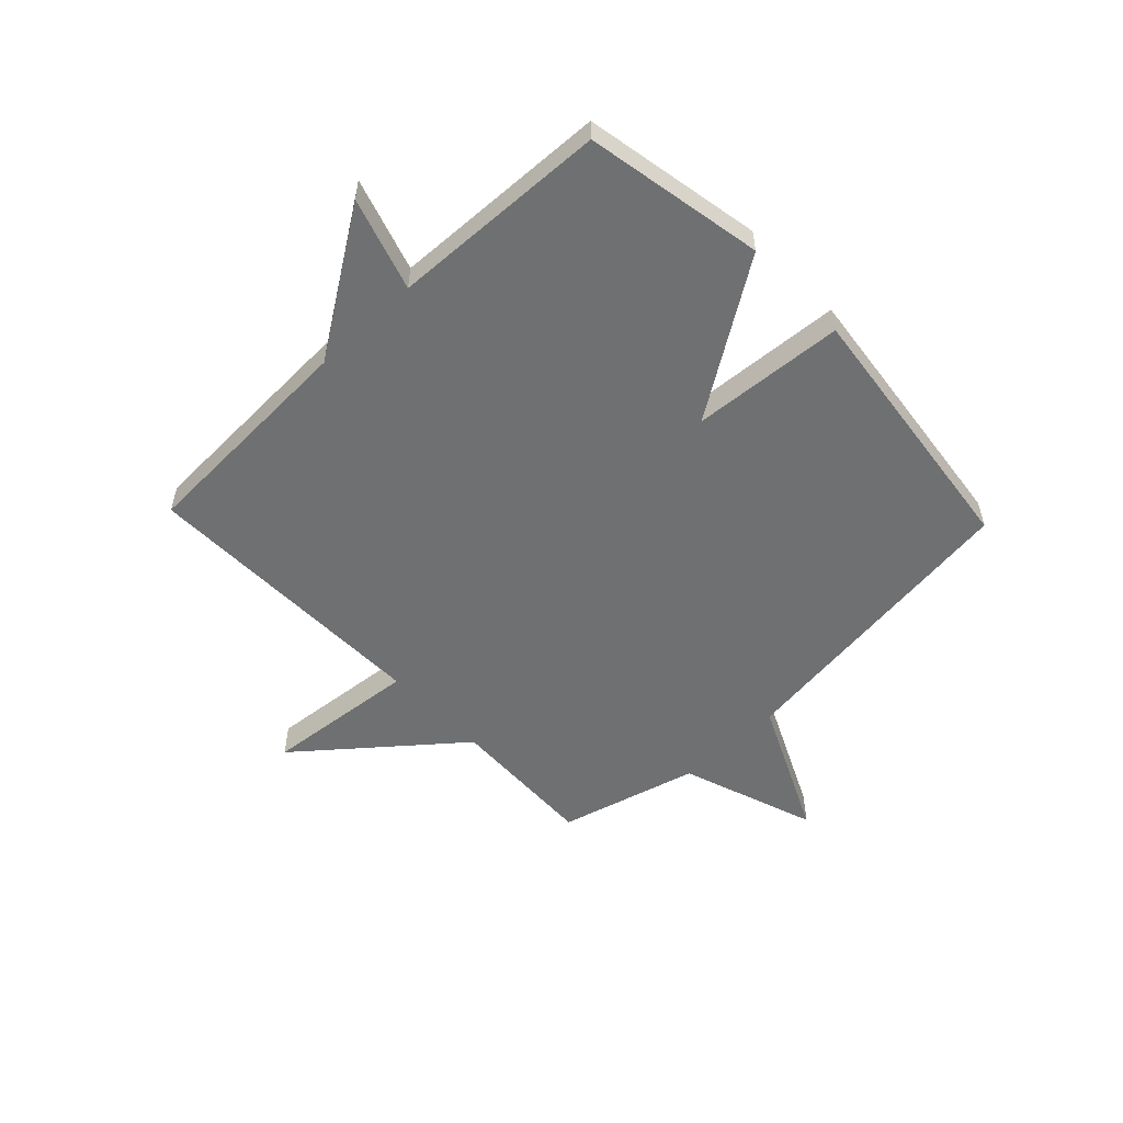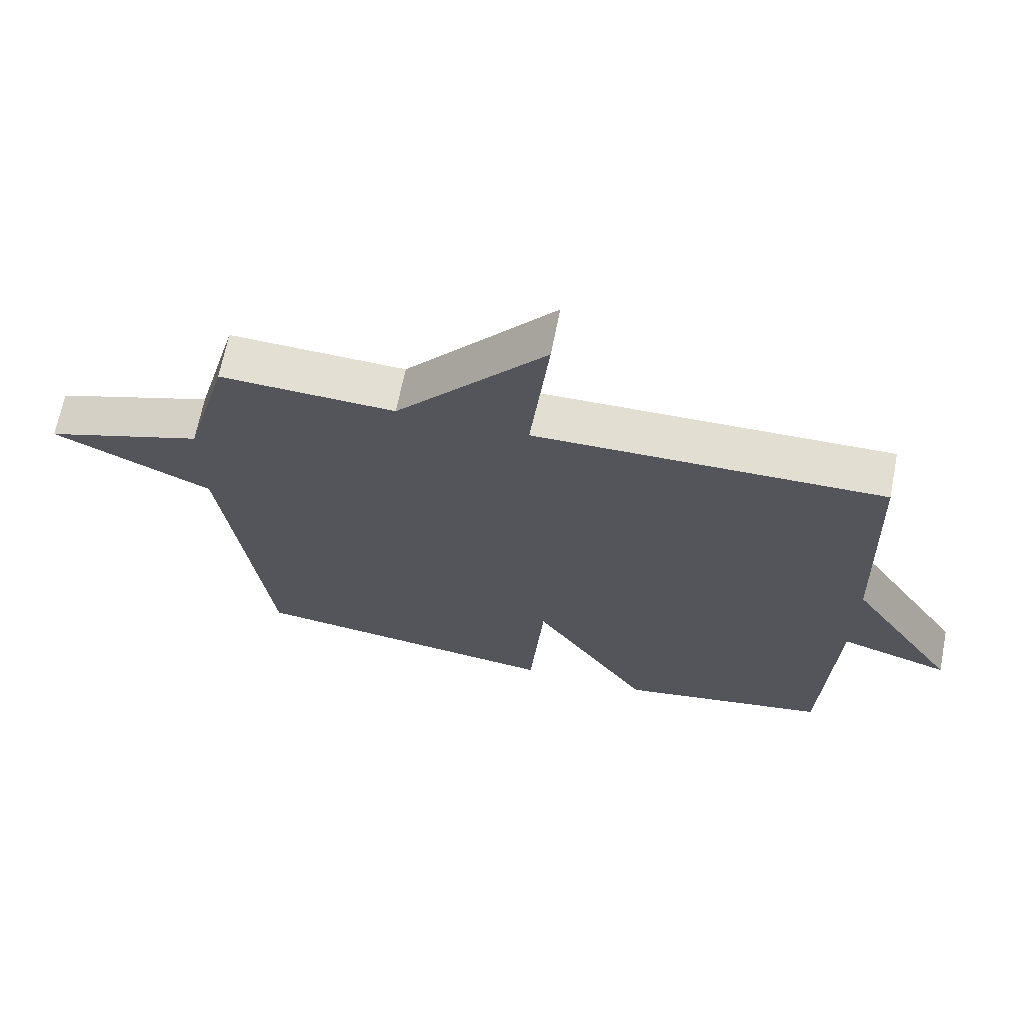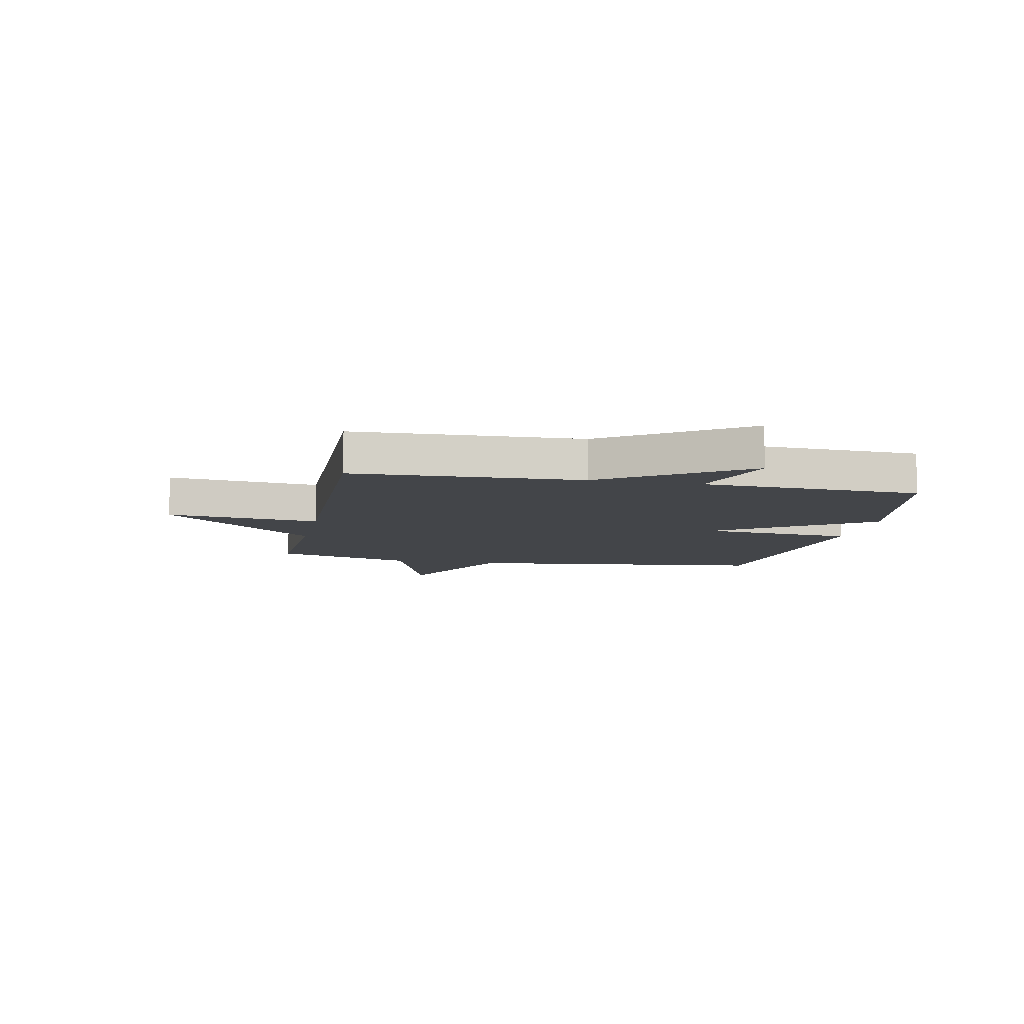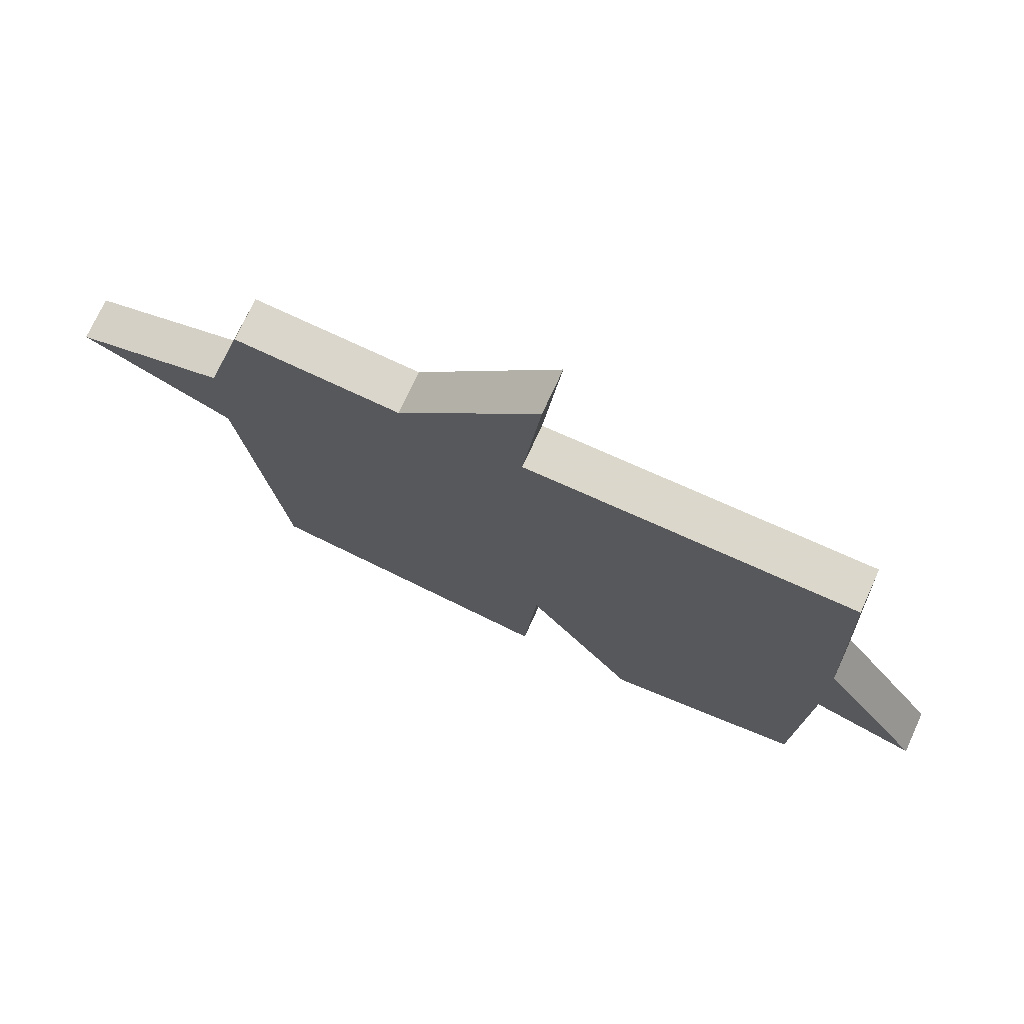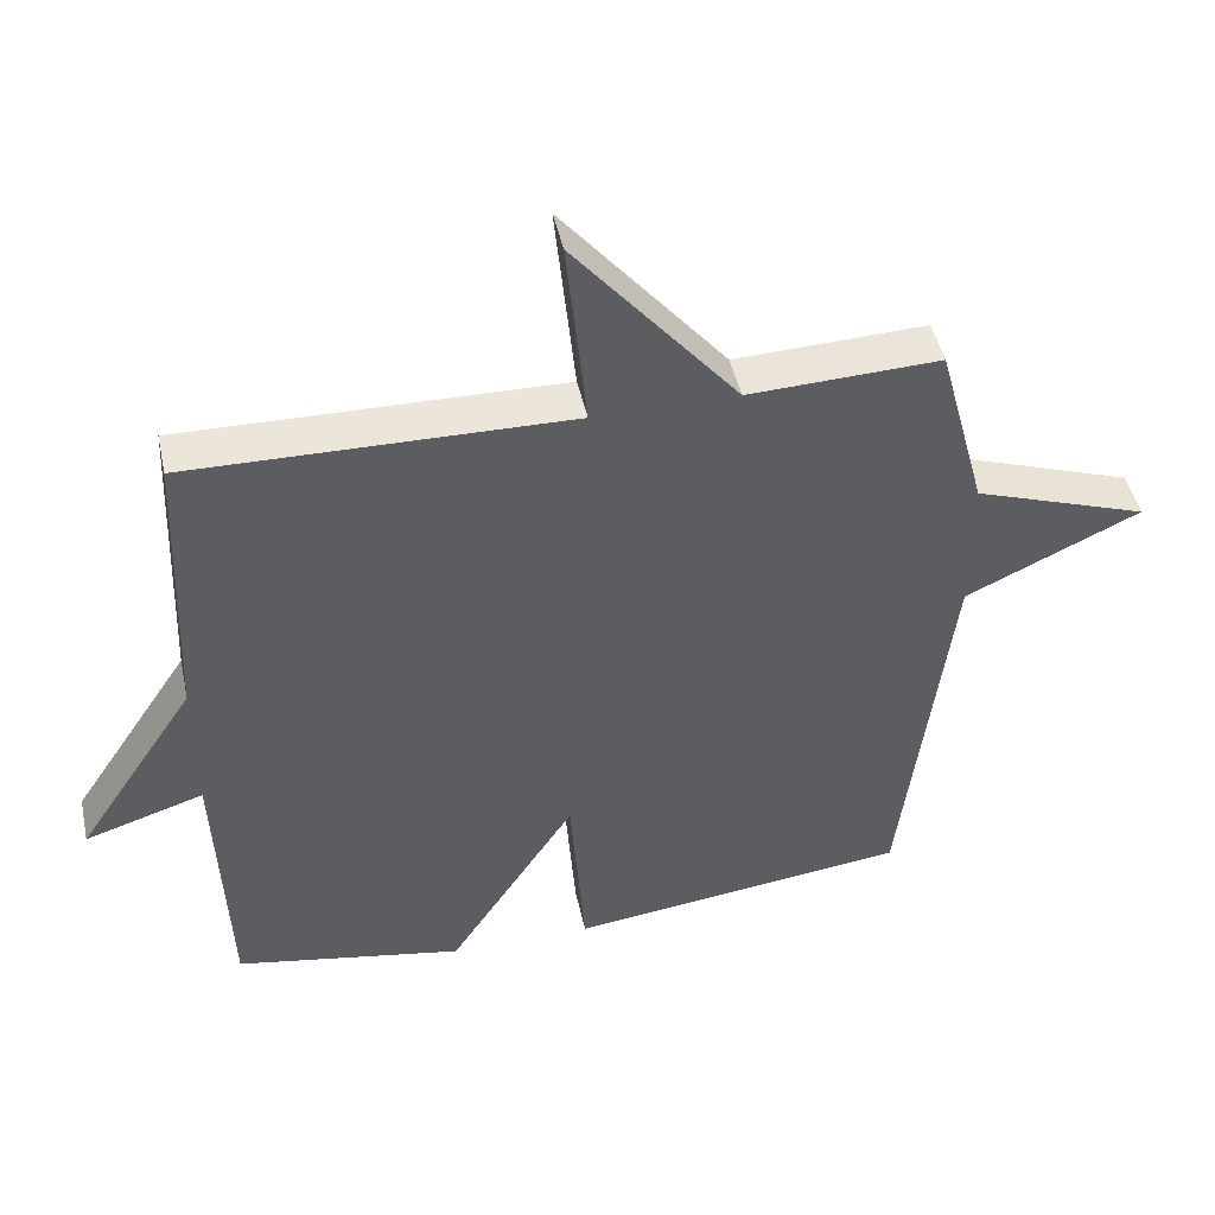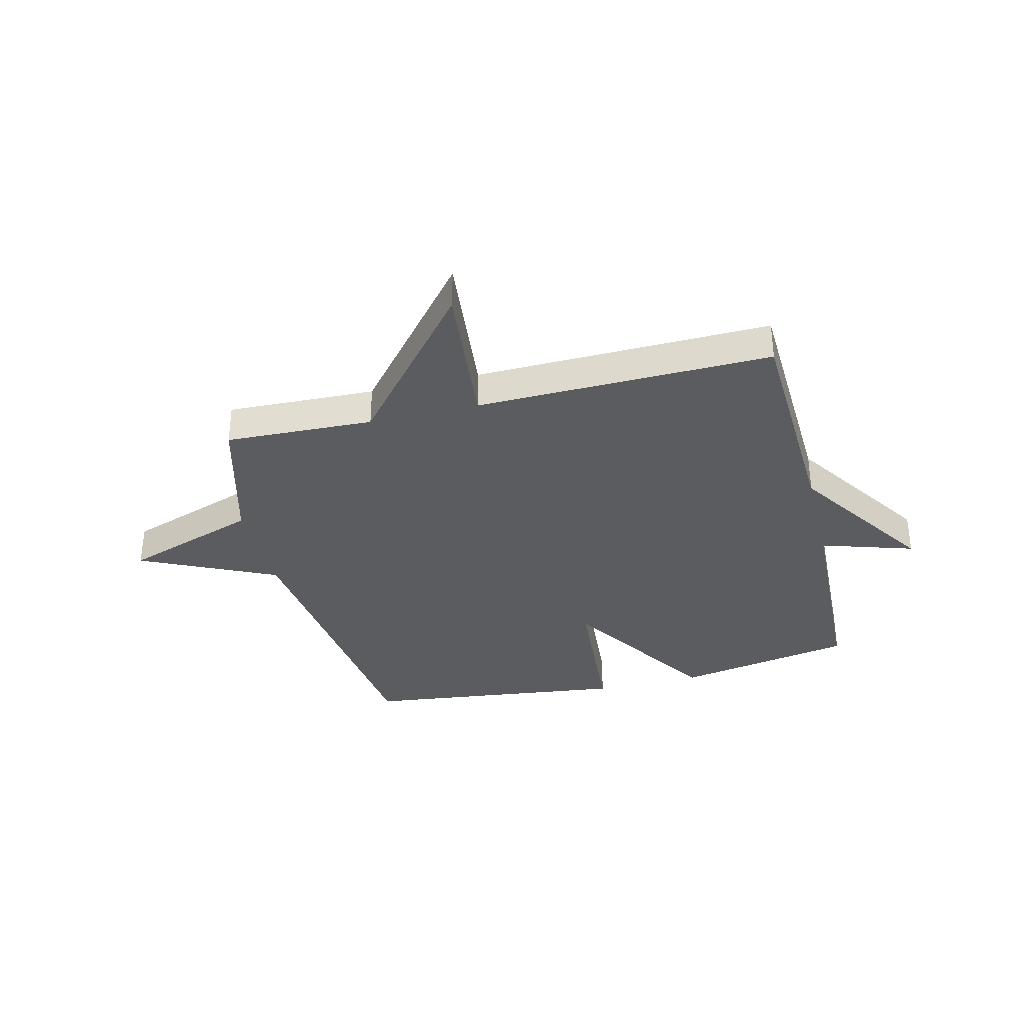
<metadata>
{"format":"obj","ext":"obj","renderer":"f3d","projection":"perspective","resolution":1024,"background":"white","views":[{"elev":-54.9,"azim":133.7,"up":"+Y"},{"elev":67.2,"azim":11.2,"up":"+Z"},{"elev":-8.9,"azim":78.5,"up":"+Y"},{"elev":73.6,"azim":24.6,"up":"+Z"},{"elev":46.1,"azim":167.8,"up":"+Z"},{"elev":-34.8,"azim":13.9,"up":"+Y"}]}
</metadata>
<code>
v -0.5 0.07 0.5
v -0.232 0.07 0.49
v -0.004 0.07 0.765
v -0.032 0.07 0.49
v 0.5 0.07 0.5
v 0.516 0.07 0.092
v 0.683 0.07 -0.161
v 0.516 0.07 -0.108
v 0.5 0.07 -0.5
v 0.178 0.07 -0.559
v -0.001 0.07 -0.284
v -0.022 0.07 -0.559
v -0.5 0.07 -0.5
v -0.568 0.07 0.05
v -0.812 0.07 0.165
v -0.568 0.07 0.25
v -0.5 0 0.5
v -0.232 0 0.49
v -0.004 0 0.765
v -0.032 0 0.49
v 0.5 0 0.5
v 0.516 0 0.092
v 0.683 0 -0.161
v 0.516 0 -0.108
v 0.5 0 -0.5
v 0.178 0 -0.559
v -0.001 0 -0.284
v -0.022 0 -0.559
v -0.5 0 -0.5
v -0.568 0 0.05
v -0.812 0 0.165
v -0.568 0 0.25
f 14 15 16
f 16 1 2
f 14 16 2
f 13 14 2
f 12 13 2
f 11 12 2
f 10 11 2
f 9 10 2
f 8 9 2
f 6 7 8 2
f 4 5 6
f 4 6 2
f 2 3 4
f 32 31 30
f 18 17 32
f 18 32 30
f 18 30 29
f 18 29 28
f 18 28 27
f 18 27 26
f 18 26 25
f 18 25 24
f 18 24 23 22
f 22 21 20
f 18 22 20
f 20 19 18
f 1 17 18 2
f 2 18 19 3
f 3 19 20 4
f 4 20 21 5
f 5 21 22 6
f 6 22 23 7
f 7 23 24 8
f 8 24 25 9
f 9 25 26 10
f 10 26 27 11
f 11 27 28 12
f 12 28 29 13
f 13 29 30 14
f 14 30 31 15
f 15 31 32 16
f 16 32 17 1

</code>
